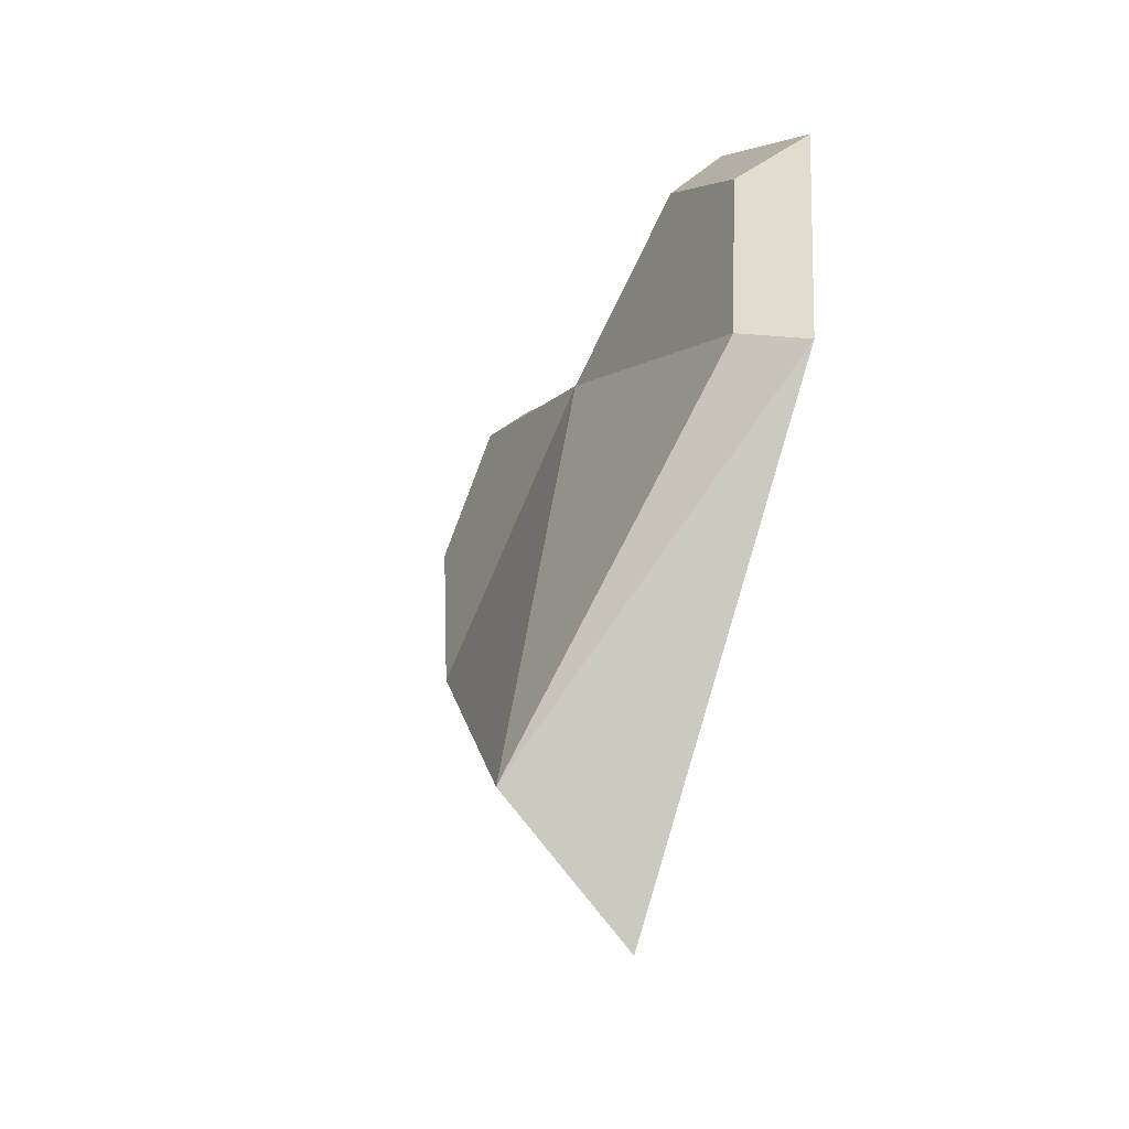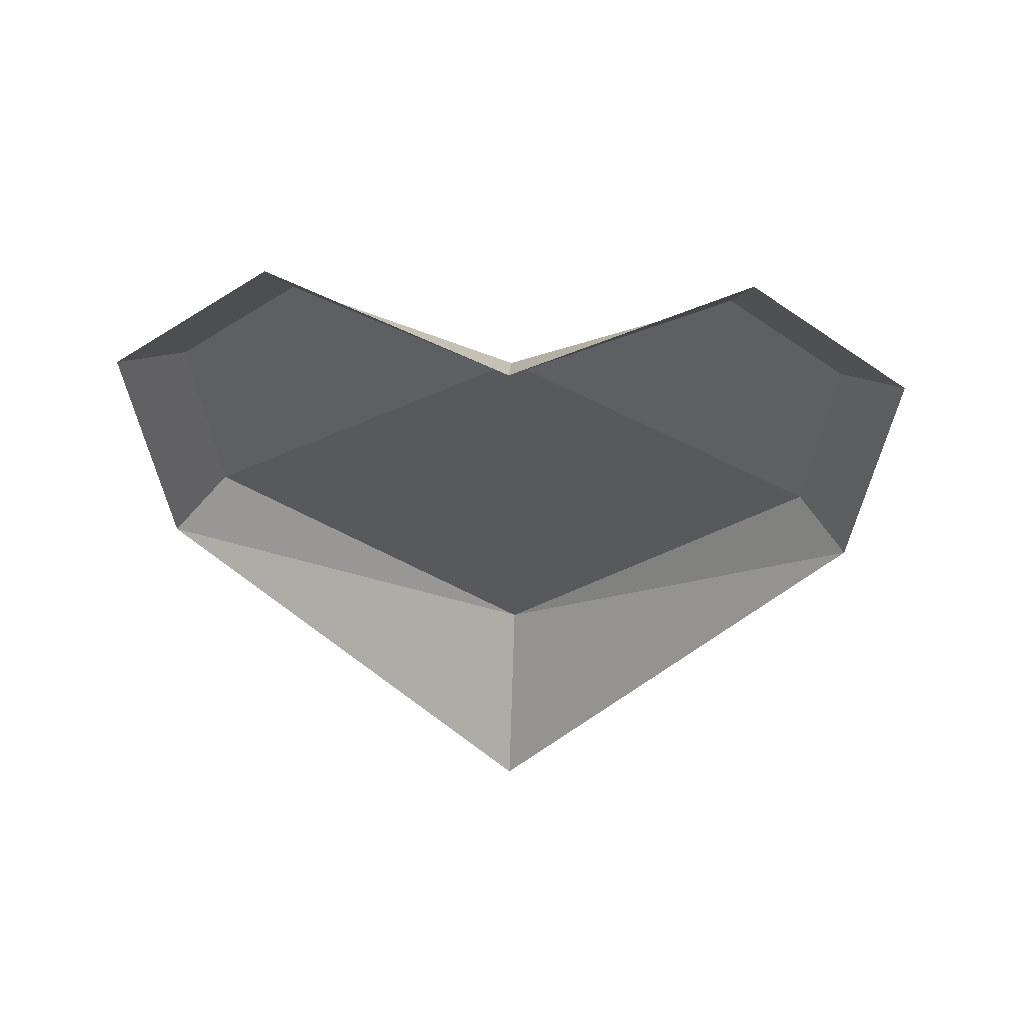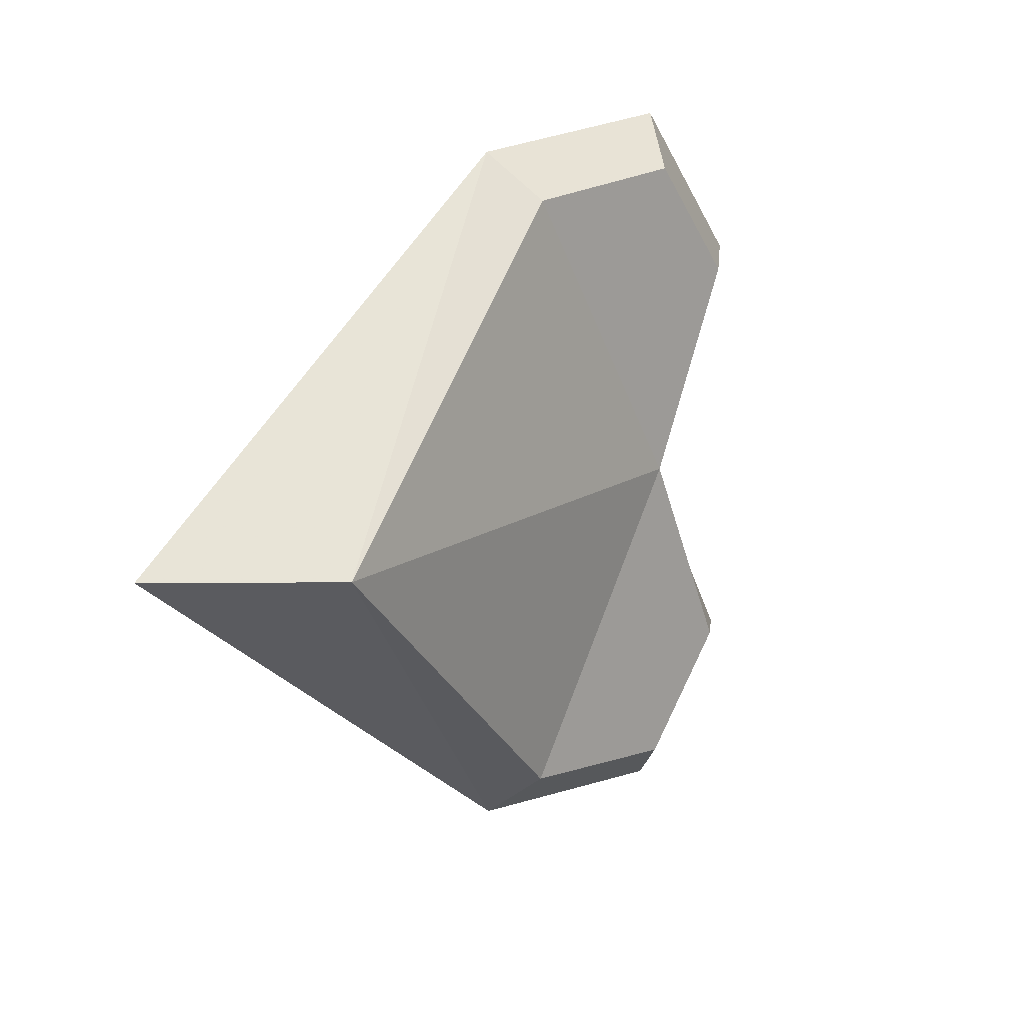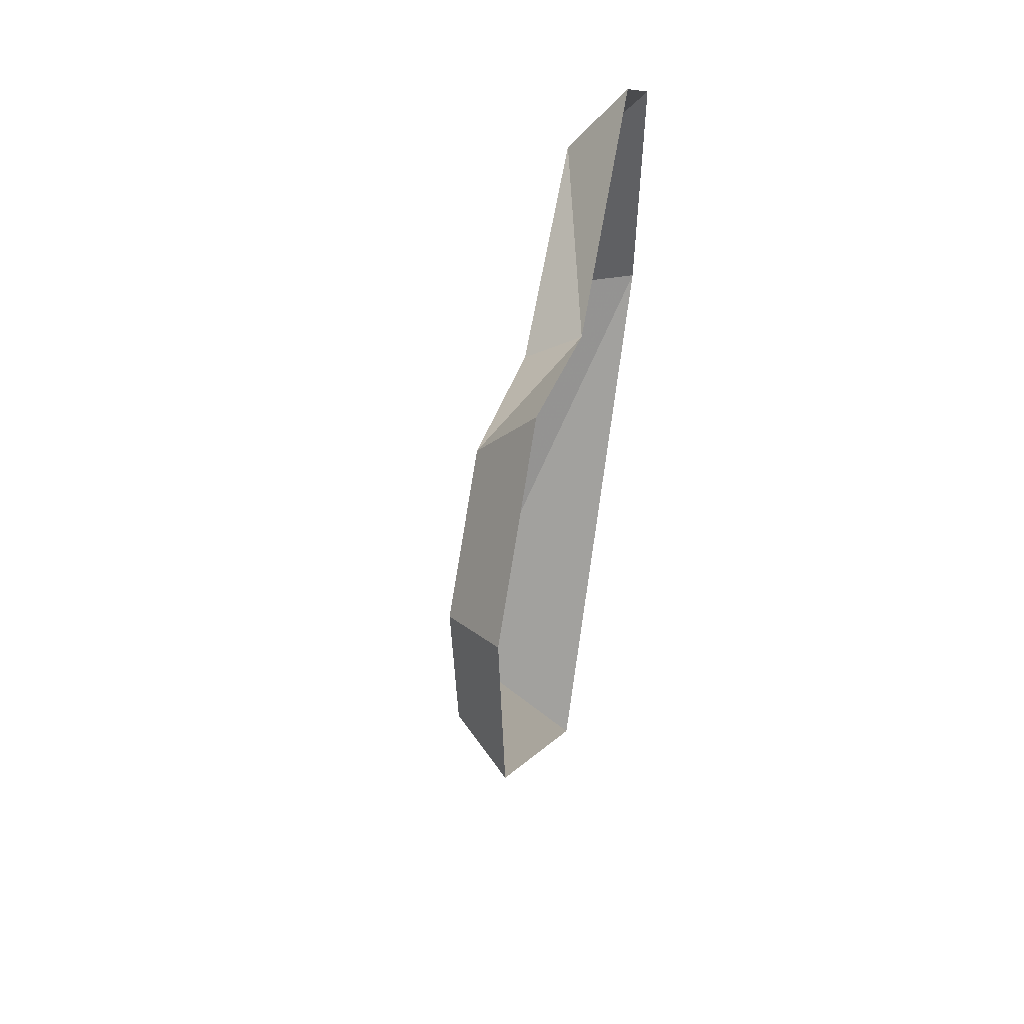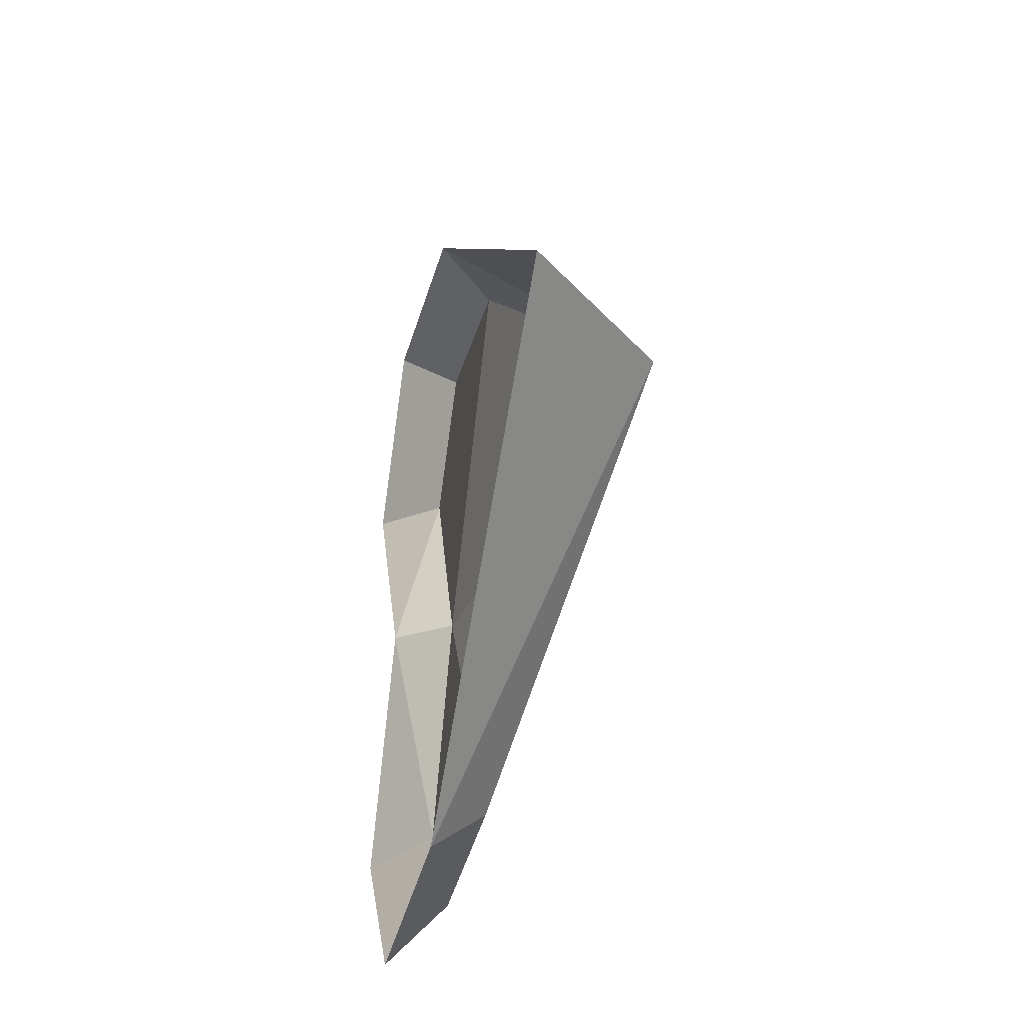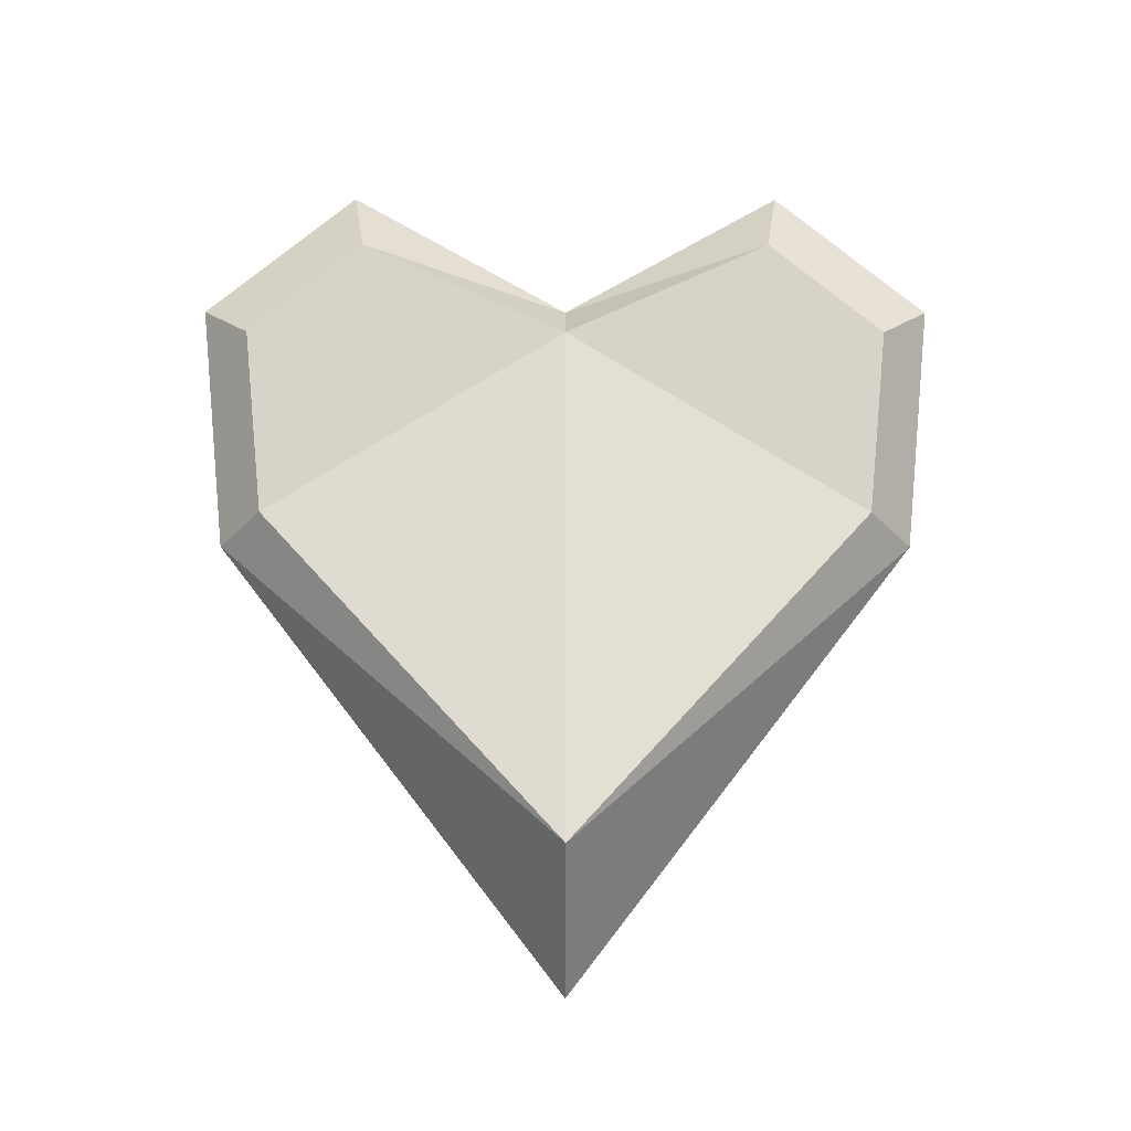
<metadata>
{"format":"obj","ext":"obj","renderer":"f3d","projection":"perspective","resolution":1024,"background":"white","views":[{"elev":-38.7,"azim":152.3,"up":"+Y"},{"elev":50.5,"azim":-87.4,"up":"+Y"},{"elev":14.4,"azim":43.4,"up":"+Z"},{"elev":51.1,"azim":-167.8,"up":"+Y"},{"elev":-31.4,"azim":-12.3,"up":"+Z"},{"elev":-13.7,"azim":89.8,"up":"+Y"}]}
</metadata>
<code>
g heart_p2_Plane
v 0 -29.64 10.36
v 1.653 -29 9
v 1.653 -23.41 9.559
v 1.653 -20.61 6.141
v 0 -22.18 11.1
v 0 -18.45 6.542
v 0 -29.64 -10.36
v 1.653 -29 -9
v 1.653 -23.42 0
v 4.084 -39 0
v 1.653 -23.41 -9.559
v 1.653 -20.61 -6.141
v 0 -22.19 0
v 0 -42.98 0
v 0 -22.18 -11.1
v 0 -18.45 -6.542
f 4 9 13 6
f 2 3 5 1
f 4 3 2 9
f 3 4 6 5
f 10 2 1 14
f 9 2 10
f 12 16 13 9
f 8 7 15 11
f 12 9 8 11
f 11 15 16 12
f 10 14 7 8
f 9 10 8

</code>
